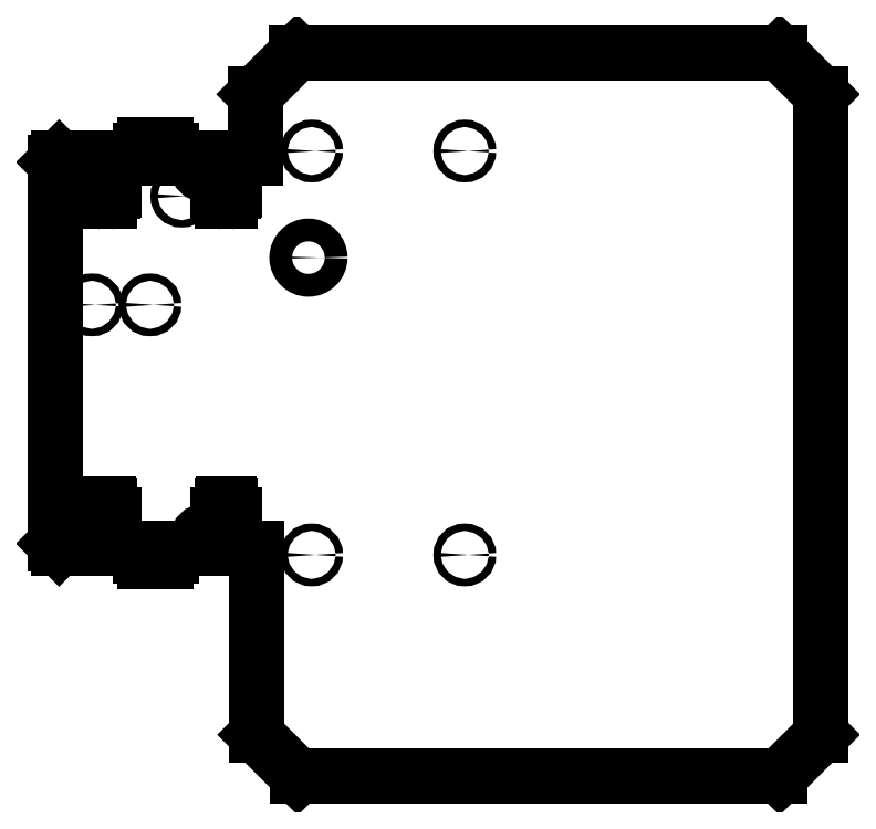
<metadata>
{"format":"dxf","ext":"dxf","renderer":"ezdxf+matplotlib","layout":"modelspace","background":"white","min_lineweight":24,"dpi":150}
</metadata>
<code>
0
SECTION
2
ENTITIES
0
CIRCLE
8
0
10
123.7
20
301.4
30
0
40
1.775
0
CIRCLE
8
0
10
197.4
20
301.4
30
0
40
1.775
0
CIRCLE
8
0
10
123.7
20
106.7
30
0
40
1.775
0
CIRCLE
8
0
10
197.4
20
106.7
30
0
40
1.775
0
CIRCLE
8
0
10
122.1
20
250
30
0
40
5.5
0
CIRCLE
8
0
10
17.84
20
227.2
30
0
40
1.775
0
CIRCLE
8
0
10
45.79
20
227.2
30
0
40
1.775
0
CIRCLE
8
0
10
61.09
20
279.6
30
0
40
1.775
0
CIRCLE
8
0
10
12.84
20
279.6
30
0
40
1.775
0
CIRCLE
8
0
10
71.75
20
292.9
30
0
40
2.75
0
CIRCLE
8
0
10
71.75
20
115.1
30
0
40
2.75
0
LINE
8
0
10
41
20
110.1
30
0
11
41
21
106.1
31
0
0
LINE
8
0
10
26.41
20
110.1
30
0
11
41
21
110.1
31
0
0
LINE
8
0
10
26.41
20
121.1
30
0
11
26.41
21
110.1
31
0
0
LINE
8
0
10
28
20
121.1
30
0
11
26.41
21
121.1
31
0
0
LINE
8
0
10
28.5
20
125.6
30
0
11
28.5
21
121.6
31
0
0
LINE
8
0
10
26.41
20
126.1
30
0
11
28
21
126.1
31
0
0
LINE
8
0
10
26.41
20
130.6
30
0
11
26.41
21
126.1
31
0
0
LINE
8
0
10
23.36
20
131.1
30
0
11
25.91
21
131.1
31
0
0
LINE
8
0
10
22.86
20
126.1
30
0
11
22.86
21
130.6
31
0
0
LINE
8
0
10
21.27
20
126.1
30
0
11
22.86
21
126.1
31
0
0
LINE
8
0
10
20.77
20
121.6
30
0
11
20.77
21
125.6
31
0
0
LINE
8
0
10
22.86
20
121.1
30
0
11
21.27
21
121.1
31
0
0
LINE
8
0
10
22.86
20
110.1
30
0
11
22.86
21
121.1
31
0
0
LINE
8
0
10
2
20
110.1
30
0
11
22.86
21
110.1
31
0
0
LINE
8
0
10
0
20
112.1
30
0
11
2
21
110.1
31
0
0
LINE
8
0
10
0
20
295.9
30
0
11
0
21
112.1
31
0
0
LINE
8
0
10
2
20
297.9
30
0
11
0
21
295.9
31
0
0
LINE
8
0
10
22.86
20
297.9
30
0
11
2
21
297.9
31
0
0
LINE
8
0
10
22.86
20
286.9
30
0
11
22.86
21
297.9
31
0
0
LINE
8
0
10
21.27
20
286.9
30
0
11
22.86
21
286.9
31
0
0
LINE
8
0
10
20.77
20
282.4
30
0
11
20.77
21
286.4
31
0
0
LINE
8
0
10
22.86
20
281.9
30
0
11
21.27
21
281.9
31
0
0
LINE
8
0
10
22.86
20
277.4
30
0
11
22.86
21
281.9
31
0
0
LINE
8
0
10
25.91
20
276.9
30
0
11
23.36
21
276.9
31
0
0
LINE
8
0
10
26.41
20
281.9
30
0
11
26.41
21
277.4
31
0
0
LINE
8
0
10
28
20
281.9
30
0
11
26.41
21
281.9
31
0
0
LINE
8
0
10
28.5
20
286.4
30
0
11
28.5
21
282.4
31
0
0
LINE
8
0
10
26.41
20
286.9
30
0
11
28
21
286.9
31
0
0
LINE
8
0
10
26.41
20
297.9
30
0
11
26.41
21
286.9
31
0
0
LINE
8
0
10
41
20
297.9
30
0
11
26.41
21
297.9
31
0
0
LINE
8
0
10
53.5
20
304.4
30
0
11
43.5
21
304.4
31
0
0
LINE
8
0
10
80.75
20
297.9
30
0
11
56
21
297.9
31
0
0
LINE
8
0
10
80.75
20
286.9
30
0
11
80.75
21
297.9
31
0
0
LINE
8
0
10
79.17
20
286.9
30
0
11
80.75
21
286.9
31
0
0
LINE
8
0
10
78.67
20
282.4
30
0
11
78.67
21
286.4
31
0
0
LINE
8
0
10
80.75
20
281.9
30
0
11
79.17
21
281.9
31
0
0
LINE
8
0
10
80.75
20
277.4
30
0
11
80.75
21
281.9
31
0
0
LINE
8
0
10
83.8
20
276.9
30
0
11
81.25
21
276.9
31
0
0
LINE
8
0
10
84.3
20
281.9
30
0
11
84.3
21
277.4
31
0
0
LINE
8
0
10
85.89
20
281.9
30
0
11
84.3
21
281.9
31
0
0
LINE
8
0
10
86.39
20
286.4
30
0
11
86.39
21
282.4
31
0
0
LINE
8
0
10
84.3
20
286.9
30
0
11
85.89
21
286.9
31
0
0
LINE
8
0
10
84.3
20
297.9
30
0
11
84.3
21
286.9
31
0
0
LINE
8
0
10
96.5
20
297.9
30
0
11
84.3
21
297.9
31
0
0
LINE
8
0
10
96.5
20
328.7
30
0
11
96.5
21
297.9
31
0
0
LINE
8
0
10
116.5
20
348.7
30
0
11
96.5
21
328.7
31
0
0
LINE
8
0
10
349.1
20
348.7
30
0
11
116.5
21
348.7
31
0
0
LINE
8
0
10
369.1
20
328.7
30
0
11
349.1
21
348.7
31
0
0
LINE
8
0
10
369.1
20
20
30
0
11
369.1
21
328.7
31
0
0
LINE
8
0
10
349.1
20
0
30
0
11
369.1
21
20
31
0
0
LINE
8
0
10
117
20
0
30
0
11
349.1
21
0
31
0
0
LINE
8
0
10
97
20
20
30
0
11
117
21
0
31
0
0
LINE
8
0
10
97
20
110.1
30
0
11
97
21
20
31
0
0
LINE
8
0
10
84.3
20
110.1
30
0
11
97
21
110.1
31
0
0
LINE
8
0
10
84.3
20
121.1
30
0
11
84.3
21
110.1
31
0
0
LINE
8
0
10
85.89
20
121.1
30
0
11
84.3
21
121.1
31
0
0
LINE
8
0
10
86.39
20
125.6
30
0
11
86.39
21
121.6
31
0
0
LINE
8
0
10
84.3
20
126.1
30
0
11
85.89
21
126.1
31
0
0
LINE
8
0
10
84.3
20
130.6
30
0
11
84.3
21
126.1
31
0
0
LINE
8
0
10
81.25
20
131.1
30
0
11
83.8
21
131.1
31
0
0
LINE
8
0
10
80.75
20
126.1
30
0
11
80.75
21
130.6
31
0
0
LINE
8
0
10
79.17
20
126.1
30
0
11
80.75
21
126.1
31
0
0
LINE
8
0
10
78.67
20
121.6
30
0
11
78.67
21
125.6
31
0
0
LINE
8
0
10
80.75
20
121.1
30
0
11
79.17
21
121.1
31
0
0
LINE
8
0
10
80.75
20
110.1
30
0
11
80.75
21
121.1
31
0
0
LINE
8
0
10
56
20
110.1
30
0
11
80.75
21
110.1
31
0
0
LINE
8
0
10
56
20
106.1
30
0
11
56
21
110.1
31
0
0
LINE
8
0
10
43.5
20
103.6
30
0
11
53.5
21
103.6
31
0
0
LINE
8
0
10
41
20
301.9
30
0
11
41
21
297.9
31
0
0
LINE
8
0
10
56
20
297.9
30
0
11
56
21
301.9
31
0
0
ARC
8
0
10
43.5
20
106.1
30
0
40
2.5
50
180
51
270
0
ARC
8
0
10
28
20
121.6
30
0
40
0.5
50
270
51
360
0
ARC
8
0
10
28
20
125.6
30
0
40
0.5
50
0
51
90
0
ARC
8
0
10
25.91
20
130.6
30
0
40
0.5
50
0
51
90
0
ARC
8
0
10
23.36
20
130.6
30
0
40
0.5
50
90
51
180
0
ARC
8
0
10
21.27
20
125.6
30
0
40
0.5
50
90
51
180
0
ARC
8
0
10
21.27
20
121.6
30
0
40
0.5
50
180
51
270
0
ARC
8
0
10
21.27
20
286.4
30
0
40
0.5
50
90
51
180
0
ARC
8
0
10
21.27
20
282.4
30
0
40
0.5
50
180
51
270
0
ARC
8
0
10
23.36
20
277.4
30
0
40
0.5
50
180
51
270
0
ARC
8
0
10
25.91
20
277.4
30
0
40
0.5
50
270
51
0
0
ARC
8
0
10
28
20
282.4
30
0
40
0.5
50
270
51
0
0
ARC
8
0
10
28
20
286.4
30
0
40
0.5
50
0
51
90
0
ARC
8
0
10
43.5
20
301.9
30
0
40
2.5
50
90
51
180
0
ARC
8
0
10
53.5
20
301.9
30
0
40
2.5
50
0
51
90
0
ARC
8
0
10
79.17
20
286.4
30
0
40
0.5
50
90
51
180
0
ARC
8
0
10
79.17
20
282.4
30
0
40
0.5
50
180
51
270
0
ARC
8
0
10
81.25
20
277.4
30
0
40
0.5
50
180
51
270
0
ARC
8
0
10
83.8
20
277.4
30
0
40
0.5
50
270
51
0
0
ARC
8
0
10
85.89
20
282.4
30
0
40
0.5
50
270
51
0
0
ARC
8
0
10
85.89
20
286.4
30
0
40
0.5
50
0
51
90
0
ARC
8
0
10
85.89
20
121.6
30
0
40
0.5
50
270
51
0
0
ARC
8
0
10
85.89
20
125.6
30
0
40
0.5
50
0
51
90
0
ARC
8
0
10
83.8
20
130.6
30
0
40
0.5
50
0
51
90
0
ARC
8
0
10
81.25
20
130.6
30
0
40
0.5
50
90
51
180
0
ARC
8
0
10
79.17
20
125.6
30
0
40
0.5
50
90
51
180
0
ARC
8
0
10
79.17
20
121.6
30
0
40
0.5
50
180
51
270
0
ARC
8
0
10
53.5
20
106.1
30
0
40
2.5
50
270
51
0
0
ENDSEC
0
EOF

</code>
